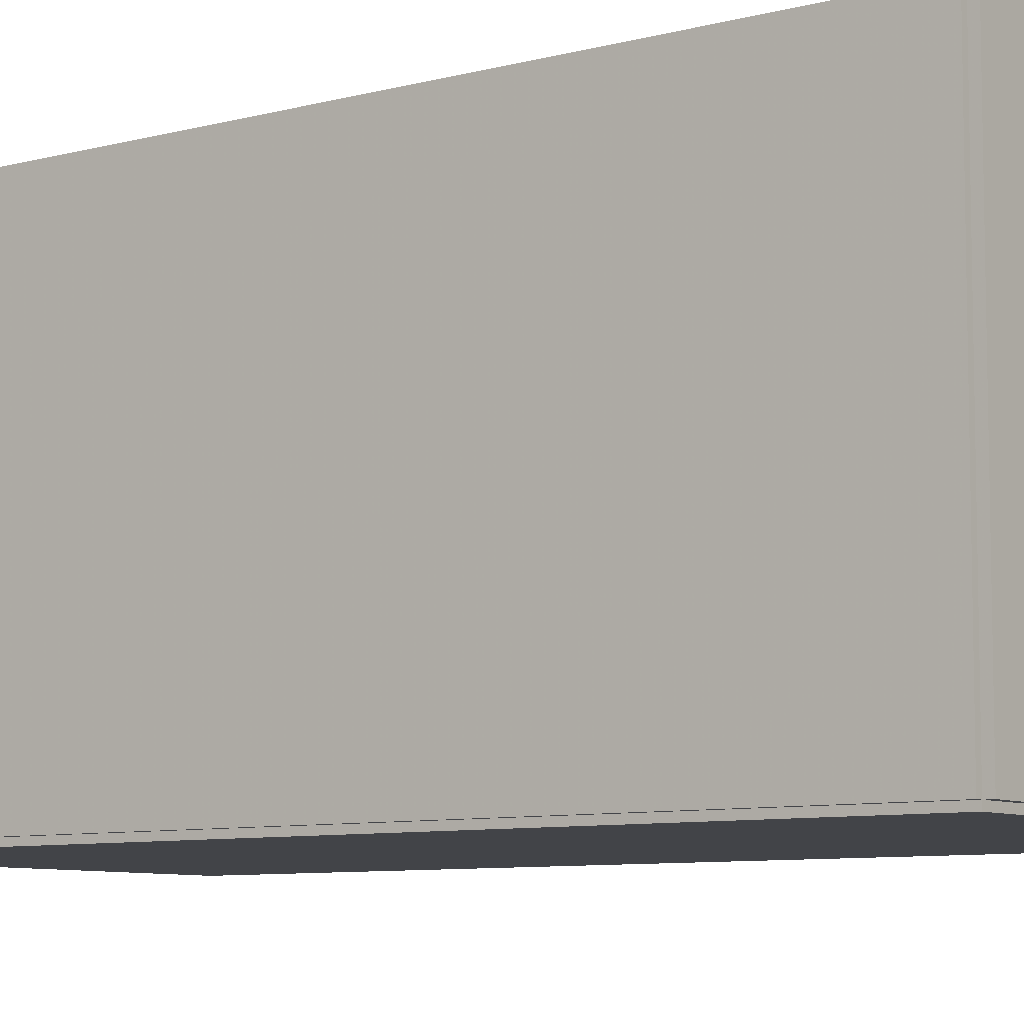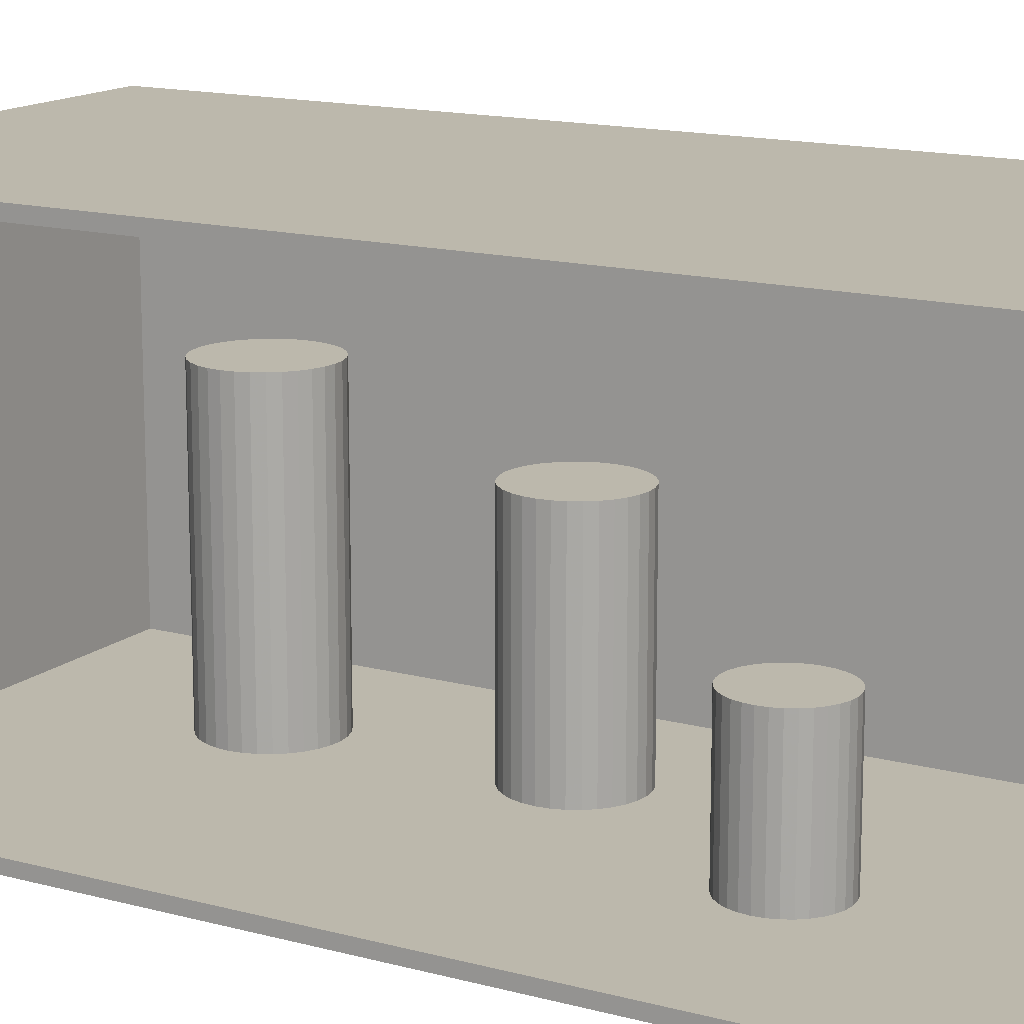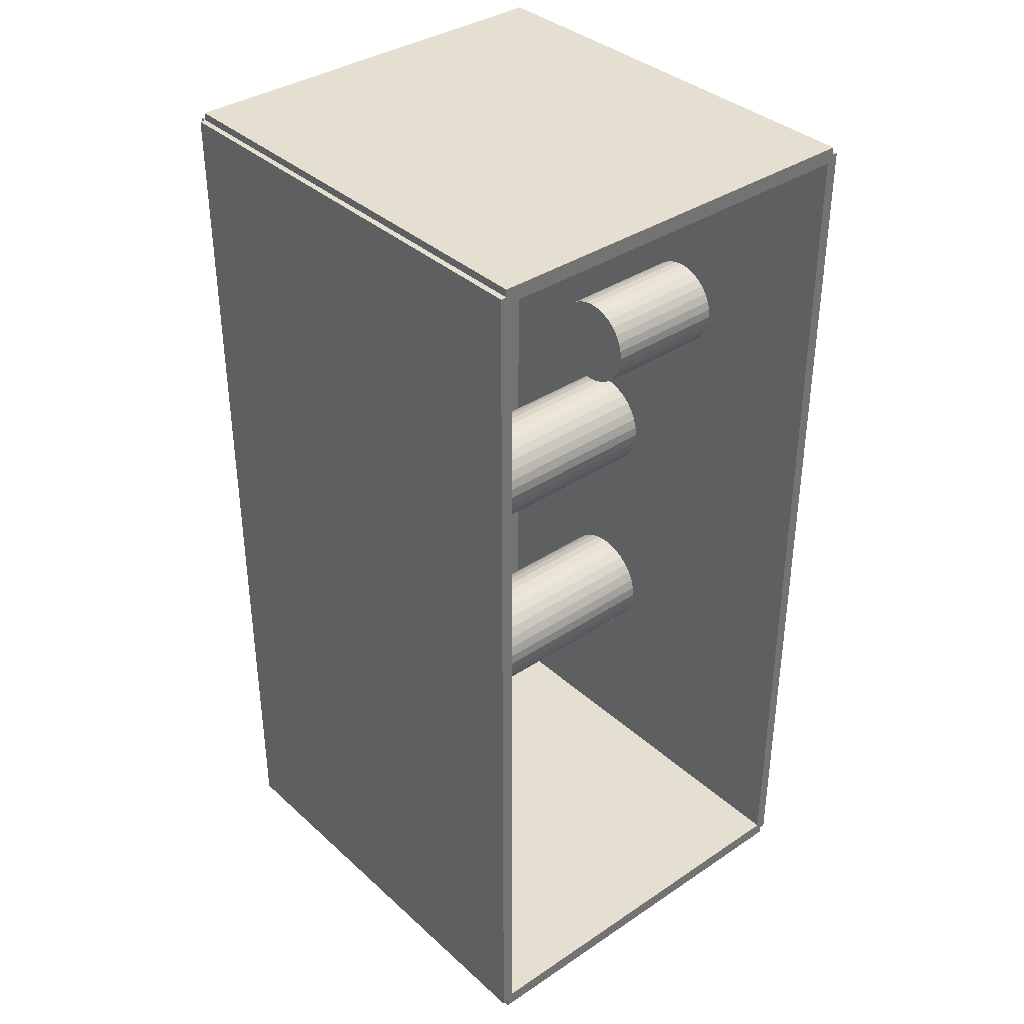
<metadata>
{"format":"obj","ext":"obj","renderer":"f3d","projection":"perspective","resolution":1024,"background":"white","views":[{"elev":-8.0,"azim":-53.2,"up":"+Z"},{"elev":14.6,"azim":120.5,"up":"+Z"},{"elev":36.6,"azim":49.2,"up":"+Y"}]}
</metadata>
<code>
v -0.1039 -0.2076 -0.002663
v -0.1039 -0.2076 0.002663
v -0.1039 0.2076 -0.002663
v -0.1039 0.2076 0.002663
v 0.1039 -0.2076 -0.002663
v 0.1039 -0.2076 0.002663
v 0.1039 0.2076 -0.002663
v 0.1039 0.2076 0.002663
v -0.1013 -0.2076 0
v -0.1066 -0.2076 0
v -0.1013 0.2076 0
v -0.1066 0.2076 0
v -0.1013 -0.2076 0.1875
v -0.1066 -0.2076 0.1875
v -0.1013 0.2076 0.1875
v -0.1066 0.2076 0.1875
v -0.1039 0.2042 0.1875
v -0.1039 0.211 0.1875
v -0.1039 0.2042 0
v -0.1039 0.211 0
v 0.1039 0.2042 0.1875
v 0.1039 0.211 0.1875
v 0.1039 0.2042 0
v 0.1039 0.211 0
v -0.1039 -0.2042 0
v -0.1039 -0.211 0
v -0.1039 -0.2042 0.1875
v -0.1039 -0.211 0.1875
v 0.1039 -0.2042 0
v 0.1039 -0.211 0
v 0.1039 -0.2042 0.1875
v 0.1039 -0.211 0.1875
v -0.1039 -0.2076 0.1848
v -0.1039 -0.2076 0.1902
v -0.1039 0.2076 0.1848
v -0.1039 0.2076 0.1902
v 0.1039 -0.2076 0.1848
v 0.1039 -0.2076 0.1902
v 0.1039 0.2076 0.1848
v 0.1039 0.2076 0.1902
v 0.0225 0.1002 0.005327
v 0.04299 0.1002 0.005327
v 0.04299 0.1002 0.0644
v 0.0225 0.1002 0.0644
v 0.04259 0.1042 0.005327
v 0.04259 0.1042 0.0644
v 0.04143 0.108 0.005327
v 0.04143 0.108 0.0644
v 0.03953 0.1116 0.005327
v 0.03953 0.1116 0.0644
v 0.03699 0.1147 0.005327
v 0.03699 0.1147 0.0644
v 0.03388 0.1172 0.005327
v 0.03388 0.1172 0.0644
v 0.03034 0.1191 0.005327
v 0.03034 0.1191 0.0644
v 0.0265 0.1203 0.005327
v 0.0265 0.1203 0.0644
v 0.0225 0.1207 0.005327
v 0.0225 0.1207 0.0644
v 0.01851 0.1203 0.005327
v 0.01851 0.1203 0.0644
v 0.01466 0.1191 0.005327
v 0.01466 0.1191 0.0644
v 0.01112 0.1172 0.005327
v 0.01112 0.1172 0.0644
v 0.008018 0.1147 0.005327
v 0.008018 0.1147 0.0644
v 0.005471 0.1116 0.005327
v 0.005471 0.1116 0.0644
v 0.003578 0.108 0.005327
v 0.003578 0.108 0.0644
v 0.002412 0.1042 0.005327
v 0.002412 0.1042 0.0644
v 0.002019 0.1002 0.005327
v 0.002019 0.1002 0.0644
v 0.002412 0.09617 0.005327
v 0.002412 0.09617 0.0644
v 0.003578 0.09233 0.005327
v 0.003578 0.09233 0.0644
v 0.005471 0.08879 0.005327
v 0.005471 0.08879 0.0644
v 0.008018 0.08569 0.005327
v 0.008018 0.08569 0.0644
v 0.01112 0.08314 0.005327
v 0.01112 0.08314 0.0644
v 0.01466 0.08125 0.005327
v 0.01466 0.08125 0.0644
v 0.01851 0.08008 0.005327
v 0.01851 0.08008 0.0644
v 0.0225 0.07969 0.005327
v 0.0225 0.07969 0.0644
v 0.0265 0.08008 0.005327
v 0.0265 0.08008 0.0644
v 0.03034 0.08125 0.005327
v 0.03034 0.08125 0.0644
v 0.03388 0.08314 0.005327
v 0.03388 0.08314 0.0644
v 0.03699 0.08569 0.005327
v 0.03699 0.08569 0.0644
v 0.03953 0.08879 0.005327
v 0.03953 0.08879 0.0644
v 0.04143 0.09233 0.005327
v 0.04143 0.09233 0.0644
v 0.04259 0.09617 0.005327
v 0.04259 0.09617 0.0644
v -0.02728 0.006635 0.005327
v -0.003409 0.006635 0.005327
v -0.003409 0.006635 0.09811
v -0.02728 0.006635 0.09811
v -0.003868 0.01129 0.005327
v -0.003868 0.01129 0.09811
v -0.005226 0.01577 0.005327
v -0.005226 0.01577 0.09811
v -0.007432 0.0199 0.005327
v -0.007432 0.0199 0.09811
v -0.0104 0.02351 0.005327
v -0.0104 0.02351 0.09811
v -0.01402 0.02648 0.005327
v -0.01402 0.02648 0.09811
v -0.01814 0.02869 0.005327
v -0.01814 0.02869 0.09811
v -0.02262 0.03005 0.005327
v -0.02262 0.03005 0.09811
v -0.02728 0.0305 0.005327
v -0.02728 0.0305 0.09811
v -0.03194 0.03005 0.005327
v -0.03194 0.03005 0.09811
v -0.03641 0.02869 0.005327
v -0.03641 0.02869 0.09811
v -0.04054 0.02648 0.005327
v -0.04054 0.02648 0.09811
v -0.04416 0.02351 0.005327
v -0.04416 0.02351 0.09811
v -0.04713 0.0199 0.005327
v -0.04713 0.0199 0.09811
v -0.04933 0.01577 0.005327
v -0.04933 0.01577 0.09811
v -0.05069 0.01129 0.005327
v -0.05069 0.01129 0.09811
v -0.05115 0.006635 0.005327
v -0.05115 0.006635 0.09811
v -0.05069 0.001978 0.005327
v -0.05069 0.001978 0.09811
v -0.04933 -0.0025 0.005327
v -0.04933 -0.0025 0.09811
v -0.04713 -0.006626 0.005327
v -0.04713 -0.006626 0.09811
v -0.04416 -0.01024 0.005327
v -0.04416 -0.01024 0.09811
v -0.04054 -0.01321 0.005327
v -0.04054 -0.01321 0.09811
v -0.03641 -0.01542 0.005327
v -0.03641 -0.01542 0.09811
v -0.03194 -0.01678 0.005327
v -0.03194 -0.01678 0.09811
v -0.02728 -0.01723 0.005327
v -0.02728 -0.01723 0.09811
v -0.02262 -0.01678 0.005327
v -0.02262 -0.01678 0.09811
v -0.01814 -0.01542 0.005327
v -0.01814 -0.01542 0.09811
v -0.01402 -0.01321 0.005327
v -0.01402 -0.01321 0.09811
v -0.0104 -0.01024 0.005327
v -0.0104 -0.01024 0.09811
v -0.007432 -0.006626 0.005327
v -0.007432 -0.006626 0.09811
v -0.005226 -0.0025 0.005327
v -0.005226 -0.0025 0.09811
v -0.003868 0.001978 0.005327
v -0.003868 0.001978 0.09811
v -0.02438 -0.1 0.005327
v 0.0003081 -0.1 0.005327
v 0.0003081 -0.1 0.06494
v -0.02438 -0.1 0.06494
v -0.0001663 -0.09518 0.005327
v -0.0001663 -0.09518 0.06494
v -0.001571 -0.09055 0.005327
v -0.001571 -0.09055 0.06494
v -0.003853 -0.08629 0.005327
v -0.003853 -0.08629 0.06494
v -0.006923 -0.08254 0.005327
v -0.006923 -0.08254 0.06494
v -0.01066 -0.07947 0.005327
v -0.01066 -0.07947 0.06494
v -0.01493 -0.07719 0.005327
v -0.01493 -0.07719 0.06494
v -0.01956 -0.07579 0.005327
v -0.01956 -0.07579 0.06494
v -0.02438 -0.07531 0.005327
v -0.02438 -0.07531 0.06494
v -0.0292 -0.07579 0.005327
v -0.0292 -0.07579 0.06494
v -0.03383 -0.07719 0.005327
v -0.03383 -0.07719 0.06494
v -0.0381 -0.07947 0.005327
v -0.0381 -0.07947 0.06494
v -0.04184 -0.08254 0.005327
v -0.04184 -0.08254 0.06494
v -0.04491 -0.08629 0.005327
v -0.04491 -0.08629 0.06494
v -0.04719 -0.09055 0.005327
v -0.04719 -0.09055 0.06494
v -0.0486 -0.09518 0.005327
v -0.0486 -0.09518 0.06494
v -0.04907 -0.1 0.005327
v -0.04907 -0.1 0.06494
v -0.0486 -0.1048 0.005327
v -0.0486 -0.1048 0.06494
v -0.04719 -0.1094 0.005327
v -0.04719 -0.1094 0.06494
v -0.04491 -0.1137 0.005327
v -0.04491 -0.1137 0.06494
v -0.04184 -0.1175 0.005327
v -0.04184 -0.1175 0.06494
v -0.0381 -0.1205 0.005327
v -0.0381 -0.1205 0.06494
v -0.03383 -0.1228 0.005327
v -0.03383 -0.1228 0.06494
v -0.0292 -0.1242 0.005327
v -0.0292 -0.1242 0.06494
v -0.02438 -0.1247 0.005327
v -0.02438 -0.1247 0.06494
v -0.01956 -0.1242 0.005327
v -0.01956 -0.1242 0.06494
v -0.01493 -0.1228 0.005327
v -0.01493 -0.1228 0.06494
v -0.01066 -0.1205 0.005327
v -0.01066 -0.1205 0.06494
v -0.006923 -0.1175 0.005327
v -0.006923 -0.1175 0.06494
v -0.003853 -0.1137 0.005327
v -0.003853 -0.1137 0.06494
v -0.001571 -0.1094 0.005327
v -0.001571 -0.1094 0.06494
v -0.0001663 -0.1048 0.005327
v -0.0001663 -0.1048 0.06494
v -0.02438 -0.1 0.06494
v 0.0003081 -0.1 0.06494
v 0.0003081 -0.1 0.1246
v -0.02438 -0.1 0.1246
v -0.0001663 -0.09518 0.06494
v -0.0001663 -0.09518 0.1246
v -0.001571 -0.09055 0.06494
v -0.001571 -0.09055 0.1246
v -0.003853 -0.08629 0.06494
v -0.003853 -0.08629 0.1246
v -0.006923 -0.08254 0.06494
v -0.006923 -0.08254 0.1246
v -0.01066 -0.07947 0.06494
v -0.01066 -0.07947 0.1246
v -0.01493 -0.07719 0.06494
v -0.01493 -0.07719 0.1246
v -0.01956 -0.07579 0.06494
v -0.01956 -0.07579 0.1246
v -0.02438 -0.07531 0.06494
v -0.02438 -0.07531 0.1246
v -0.0292 -0.07579 0.06494
v -0.0292 -0.07579 0.1246
v -0.03383 -0.07719 0.06494
v -0.03383 -0.07719 0.1246
v -0.0381 -0.07947 0.06494
v -0.0381 -0.07947 0.1246
v -0.04184 -0.08254 0.06494
v -0.04184 -0.08254 0.1246
v -0.04491 -0.08629 0.06494
v -0.04491 -0.08629 0.1246
v -0.04719 -0.09055 0.06494
v -0.04719 -0.09055 0.1246
v -0.0486 -0.09518 0.06494
v -0.0486 -0.09518 0.1246
v -0.04907 -0.1 0.06494
v -0.04907 -0.1 0.1246
v -0.0486 -0.1048 0.06494
v -0.0486 -0.1048 0.1246
v -0.04719 -0.1094 0.06494
v -0.04719 -0.1094 0.1246
v -0.04491 -0.1137 0.06494
v -0.04491 -0.1137 0.1246
v -0.04184 -0.1175 0.06494
v -0.04184 -0.1175 0.1246
v -0.0381 -0.1205 0.06494
v -0.0381 -0.1205 0.1246
v -0.03383 -0.1228 0.06494
v -0.03383 -0.1228 0.1246
v -0.0292 -0.1242 0.06494
v -0.0292 -0.1242 0.1246
v -0.02438 -0.1247 0.06494
v -0.02438 -0.1247 0.1246
v -0.01956 -0.1242 0.06494
v -0.01956 -0.1242 0.1246
v -0.01493 -0.1228 0.06494
v -0.01493 -0.1228 0.1246
v -0.01066 -0.1205 0.06494
v -0.01066 -0.1205 0.1246
v -0.006923 -0.1175 0.06494
v -0.006923 -0.1175 0.1246
v -0.003853 -0.1137 0.06494
v -0.003853 -0.1137 0.1246
v -0.001571 -0.1094 0.06494
v -0.001571 -0.1094 0.1246
v -0.0001663 -0.1048 0.06494
v -0.0001663 -0.1048 0.1246
f 2 4 1
f 5 2 1
f 1 4 3
f 3 5 1
f 2 8 4
f 6 2 5
f 6 8 2
f 4 8 3
f 7 5 3
f 3 8 7
f 7 6 5
f 8 6 7
f 10 12 9
f 13 10 9
f 9 12 11
f 11 13 9
f 10 16 12
f 14 10 13
f 14 16 10
f 12 16 11
f 15 13 11
f 11 16 15
f 15 14 13
f 16 14 15
f 18 20 17
f 21 18 17
f 17 20 19
f 19 21 17
f 18 24 20
f 22 18 21
f 22 24 18
f 20 24 19
f 23 21 19
f 19 24 23
f 23 22 21
f 24 22 23
f 26 28 25
f 29 26 25
f 25 28 27
f 27 29 25
f 26 32 28
f 30 26 29
f 30 32 26
f 28 32 27
f 31 29 27
f 27 32 31
f 31 30 29
f 32 30 31
f 34 36 33
f 37 34 33
f 33 36 35
f 35 37 33
f 34 40 36
f 38 34 37
f 38 40 34
f 36 40 35
f 39 37 35
f 35 40 39
f 39 38 37
f 40 38 39
f 42 41 45
f 42 45 43
f 43 45 46
f 43 46 44
f 45 41 47
f 45 47 46
f 46 47 48
f 46 48 44
f 47 41 49
f 47 49 48
f 48 49 50
f 48 50 44
f 49 41 51
f 49 51 50
f 50 51 52
f 50 52 44
f 51 41 53
f 51 53 52
f 52 53 54
f 52 54 44
f 53 41 55
f 53 55 54
f 54 55 56
f 54 56 44
f 55 41 57
f 55 57 56
f 56 57 58
f 56 58 44
f 57 41 59
f 57 59 58
f 58 59 60
f 58 60 44
f 59 41 61
f 59 61 60
f 60 61 62
f 60 62 44
f 61 41 63
f 61 63 62
f 62 63 64
f 62 64 44
f 63 41 65
f 63 65 64
f 64 65 66
f 64 66 44
f 65 41 67
f 65 67 66
f 66 67 68
f 66 68 44
f 67 41 69
f 67 69 68
f 68 69 70
f 68 70 44
f 69 41 71
f 69 71 70
f 70 71 72
f 70 72 44
f 71 41 73
f 71 73 72
f 72 73 74
f 72 74 44
f 73 41 75
f 73 75 74
f 74 75 76
f 74 76 44
f 75 41 77
f 75 77 76
f 76 77 78
f 76 78 44
f 77 41 79
f 77 79 78
f 78 79 80
f 78 80 44
f 79 41 81
f 79 81 80
f 80 81 82
f 80 82 44
f 81 41 83
f 81 83 82
f 82 83 84
f 82 84 44
f 83 41 85
f 83 85 84
f 84 85 86
f 84 86 44
f 85 41 87
f 85 87 86
f 86 87 88
f 86 88 44
f 87 41 89
f 87 89 88
f 88 89 90
f 88 90 44
f 89 41 91
f 89 91 90
f 90 91 92
f 90 92 44
f 91 41 93
f 91 93 92
f 92 93 94
f 92 94 44
f 93 41 95
f 93 95 94
f 94 95 96
f 94 96 44
f 95 41 97
f 95 97 96
f 96 97 98
f 96 98 44
f 97 41 99
f 97 99 98
f 98 99 100
f 98 100 44
f 99 41 101
f 99 101 100
f 100 101 102
f 100 102 44
f 101 41 103
f 101 103 102
f 102 103 104
f 102 104 44
f 103 41 105
f 103 105 104
f 104 105 106
f 104 106 44
f 105 41 42
f 105 42 106
f 106 42 43
f 106 43 44
f 108 107 111
f 108 111 109
f 109 111 112
f 109 112 110
f 111 107 113
f 111 113 112
f 112 113 114
f 112 114 110
f 113 107 115
f 113 115 114
f 114 115 116
f 114 116 110
f 115 107 117
f 115 117 116
f 116 117 118
f 116 118 110
f 117 107 119
f 117 119 118
f 118 119 120
f 118 120 110
f 119 107 121
f 119 121 120
f 120 121 122
f 120 122 110
f 121 107 123
f 121 123 122
f 122 123 124
f 122 124 110
f 123 107 125
f 123 125 124
f 124 125 126
f 124 126 110
f 125 107 127
f 125 127 126
f 126 127 128
f 126 128 110
f 127 107 129
f 127 129 128
f 128 129 130
f 128 130 110
f 129 107 131
f 129 131 130
f 130 131 132
f 130 132 110
f 131 107 133
f 131 133 132
f 132 133 134
f 132 134 110
f 133 107 135
f 133 135 134
f 134 135 136
f 134 136 110
f 135 107 137
f 135 137 136
f 136 137 138
f 136 138 110
f 137 107 139
f 137 139 138
f 138 139 140
f 138 140 110
f 139 107 141
f 139 141 140
f 140 141 142
f 140 142 110
f 141 107 143
f 141 143 142
f 142 143 144
f 142 144 110
f 143 107 145
f 143 145 144
f 144 145 146
f 144 146 110
f 145 107 147
f 145 147 146
f 146 147 148
f 146 148 110
f 147 107 149
f 147 149 148
f 148 149 150
f 148 150 110
f 149 107 151
f 149 151 150
f 150 151 152
f 150 152 110
f 151 107 153
f 151 153 152
f 152 153 154
f 152 154 110
f 153 107 155
f 153 155 154
f 154 155 156
f 154 156 110
f 155 107 157
f 155 157 156
f 156 157 158
f 156 158 110
f 157 107 159
f 157 159 158
f 158 159 160
f 158 160 110
f 159 107 161
f 159 161 160
f 160 161 162
f 160 162 110
f 161 107 163
f 161 163 162
f 162 163 164
f 162 164 110
f 163 107 165
f 163 165 164
f 164 165 166
f 164 166 110
f 165 107 167
f 165 167 166
f 166 167 168
f 166 168 110
f 167 107 169
f 167 169 168
f 168 169 170
f 168 170 110
f 169 107 171
f 169 171 170
f 170 171 172
f 170 172 110
f 171 107 108
f 171 108 172
f 172 108 109
f 172 109 110
f 174 173 177
f 174 177 175
f 175 177 178
f 175 178 176
f 177 173 179
f 177 179 178
f 178 179 180
f 178 180 176
f 179 173 181
f 179 181 180
f 180 181 182
f 180 182 176
f 181 173 183
f 181 183 182
f 182 183 184
f 182 184 176
f 183 173 185
f 183 185 184
f 184 185 186
f 184 186 176
f 185 173 187
f 185 187 186
f 186 187 188
f 186 188 176
f 187 173 189
f 187 189 188
f 188 189 190
f 188 190 176
f 189 173 191
f 189 191 190
f 190 191 192
f 190 192 176
f 191 173 193
f 191 193 192
f 192 193 194
f 192 194 176
f 193 173 195
f 193 195 194
f 194 195 196
f 194 196 176
f 195 173 197
f 195 197 196
f 196 197 198
f 196 198 176
f 197 173 199
f 197 199 198
f 198 199 200
f 198 200 176
f 199 173 201
f 199 201 200
f 200 201 202
f 200 202 176
f 201 173 203
f 201 203 202
f 202 203 204
f 202 204 176
f 203 173 205
f 203 205 204
f 204 205 206
f 204 206 176
f 205 173 207
f 205 207 206
f 206 207 208
f 206 208 176
f 207 173 209
f 207 209 208
f 208 209 210
f 208 210 176
f 209 173 211
f 209 211 210
f 210 211 212
f 210 212 176
f 211 173 213
f 211 213 212
f 212 213 214
f 212 214 176
f 213 173 215
f 213 215 214
f 214 215 216
f 214 216 176
f 215 173 217
f 215 217 216
f 216 217 218
f 216 218 176
f 217 173 219
f 217 219 218
f 218 219 220
f 218 220 176
f 219 173 221
f 219 221 220
f 220 221 222
f 220 222 176
f 221 173 223
f 221 223 222
f 222 223 224
f 222 224 176
f 223 173 225
f 223 225 224
f 224 225 226
f 224 226 176
f 225 173 227
f 225 227 226
f 226 227 228
f 226 228 176
f 227 173 229
f 227 229 228
f 228 229 230
f 228 230 176
f 229 173 231
f 229 231 230
f 230 231 232
f 230 232 176
f 231 173 233
f 231 233 232
f 232 233 234
f 232 234 176
f 233 173 235
f 233 235 234
f 234 235 236
f 234 236 176
f 235 173 237
f 235 237 236
f 236 237 238
f 236 238 176
f 237 173 174
f 237 174 238
f 238 174 175
f 238 175 176
f 240 239 243
f 240 243 241
f 241 243 244
f 241 244 242
f 243 239 245
f 243 245 244
f 244 245 246
f 244 246 242
f 245 239 247
f 245 247 246
f 246 247 248
f 246 248 242
f 247 239 249
f 247 249 248
f 248 249 250
f 248 250 242
f 249 239 251
f 249 251 250
f 250 251 252
f 250 252 242
f 251 239 253
f 251 253 252
f 252 253 254
f 252 254 242
f 253 239 255
f 253 255 254
f 254 255 256
f 254 256 242
f 255 239 257
f 255 257 256
f 256 257 258
f 256 258 242
f 257 239 259
f 257 259 258
f 258 259 260
f 258 260 242
f 259 239 261
f 259 261 260
f 260 261 262
f 260 262 242
f 261 239 263
f 261 263 262
f 262 263 264
f 262 264 242
f 263 239 265
f 263 265 264
f 264 265 266
f 264 266 242
f 265 239 267
f 265 267 266
f 266 267 268
f 266 268 242
f 267 239 269
f 267 269 268
f 268 269 270
f 268 270 242
f 269 239 271
f 269 271 270
f 270 271 272
f 270 272 242
f 271 239 273
f 271 273 272
f 272 273 274
f 272 274 242
f 273 239 275
f 273 275 274
f 274 275 276
f 274 276 242
f 275 239 277
f 275 277 276
f 276 277 278
f 276 278 242
f 277 239 279
f 277 279 278
f 278 279 280
f 278 280 242
f 279 239 281
f 279 281 280
f 280 281 282
f 280 282 242
f 281 239 283
f 281 283 282
f 282 283 284
f 282 284 242
f 283 239 285
f 283 285 284
f 284 285 286
f 284 286 242
f 285 239 287
f 285 287 286
f 286 287 288
f 286 288 242
f 287 239 289
f 287 289 288
f 288 289 290
f 288 290 242
f 289 239 291
f 289 291 290
f 290 291 292
f 290 292 242
f 291 239 293
f 291 293 292
f 292 293 294
f 292 294 242
f 293 239 295
f 293 295 294
f 294 295 296
f 294 296 242
f 295 239 297
f 295 297 296
f 296 297 298
f 296 298 242
f 297 239 299
f 297 299 298
f 298 299 300
f 298 300 242
f 299 239 301
f 299 301 300
f 300 301 302
f 300 302 242
f 301 239 303
f 301 303 302
f 302 303 304
f 302 304 242
f 303 239 240
f 303 240 304
f 304 240 241
f 304 241 242

</code>
